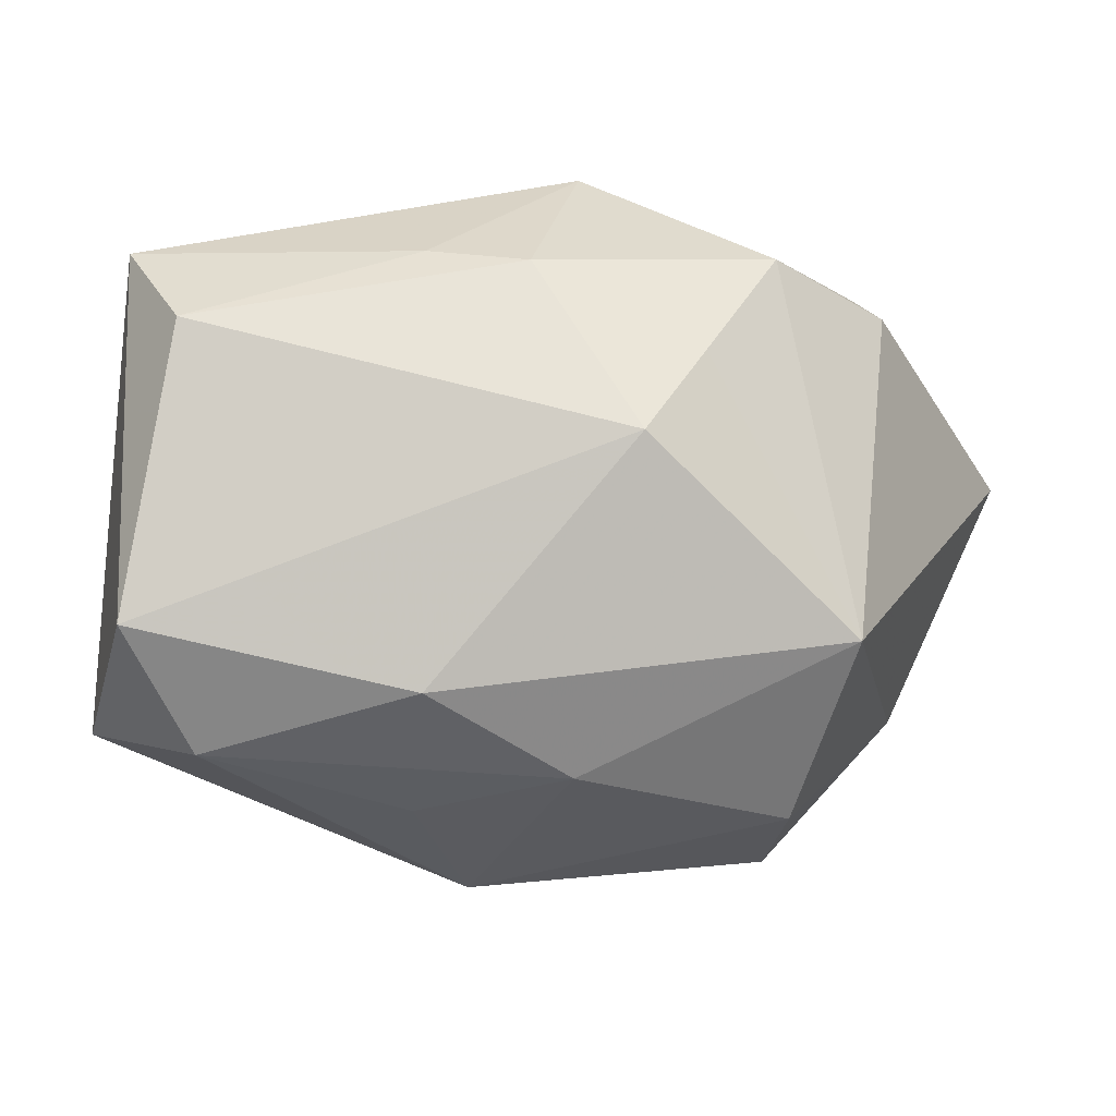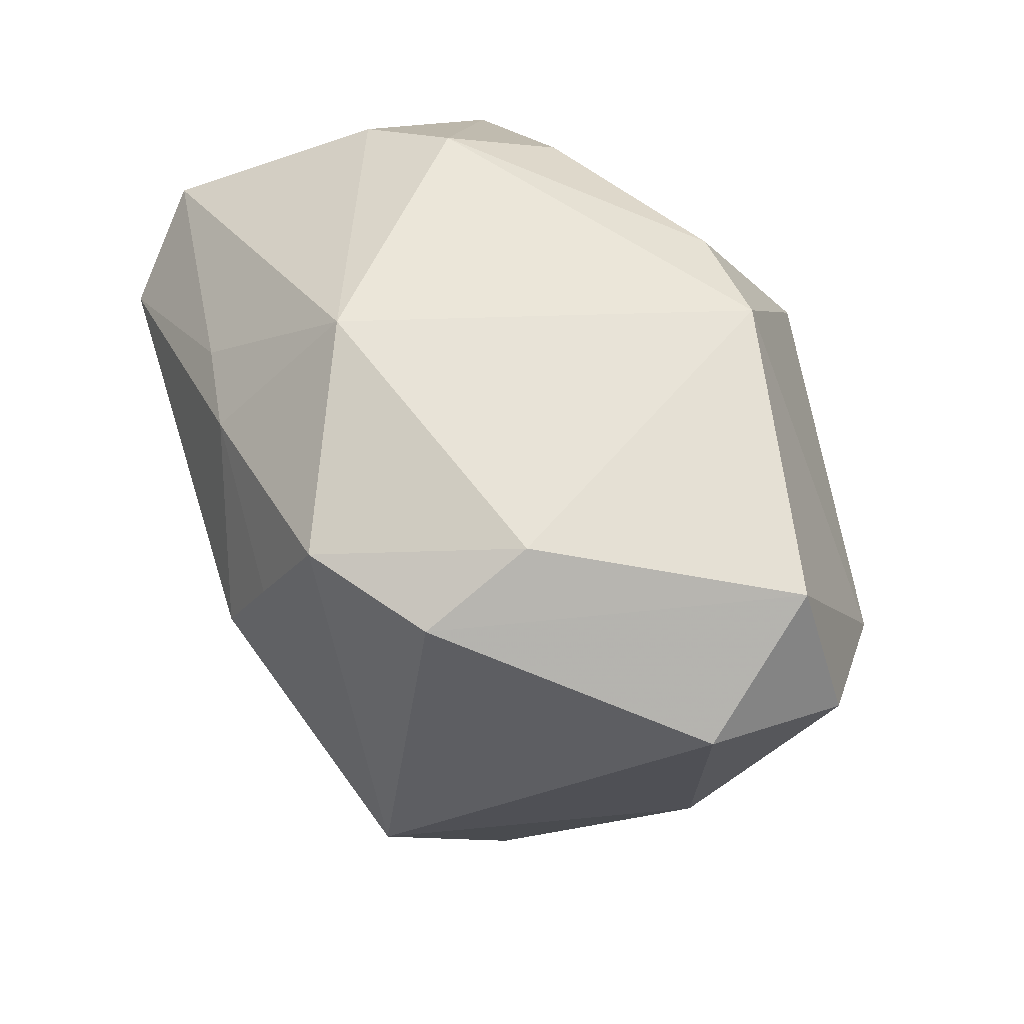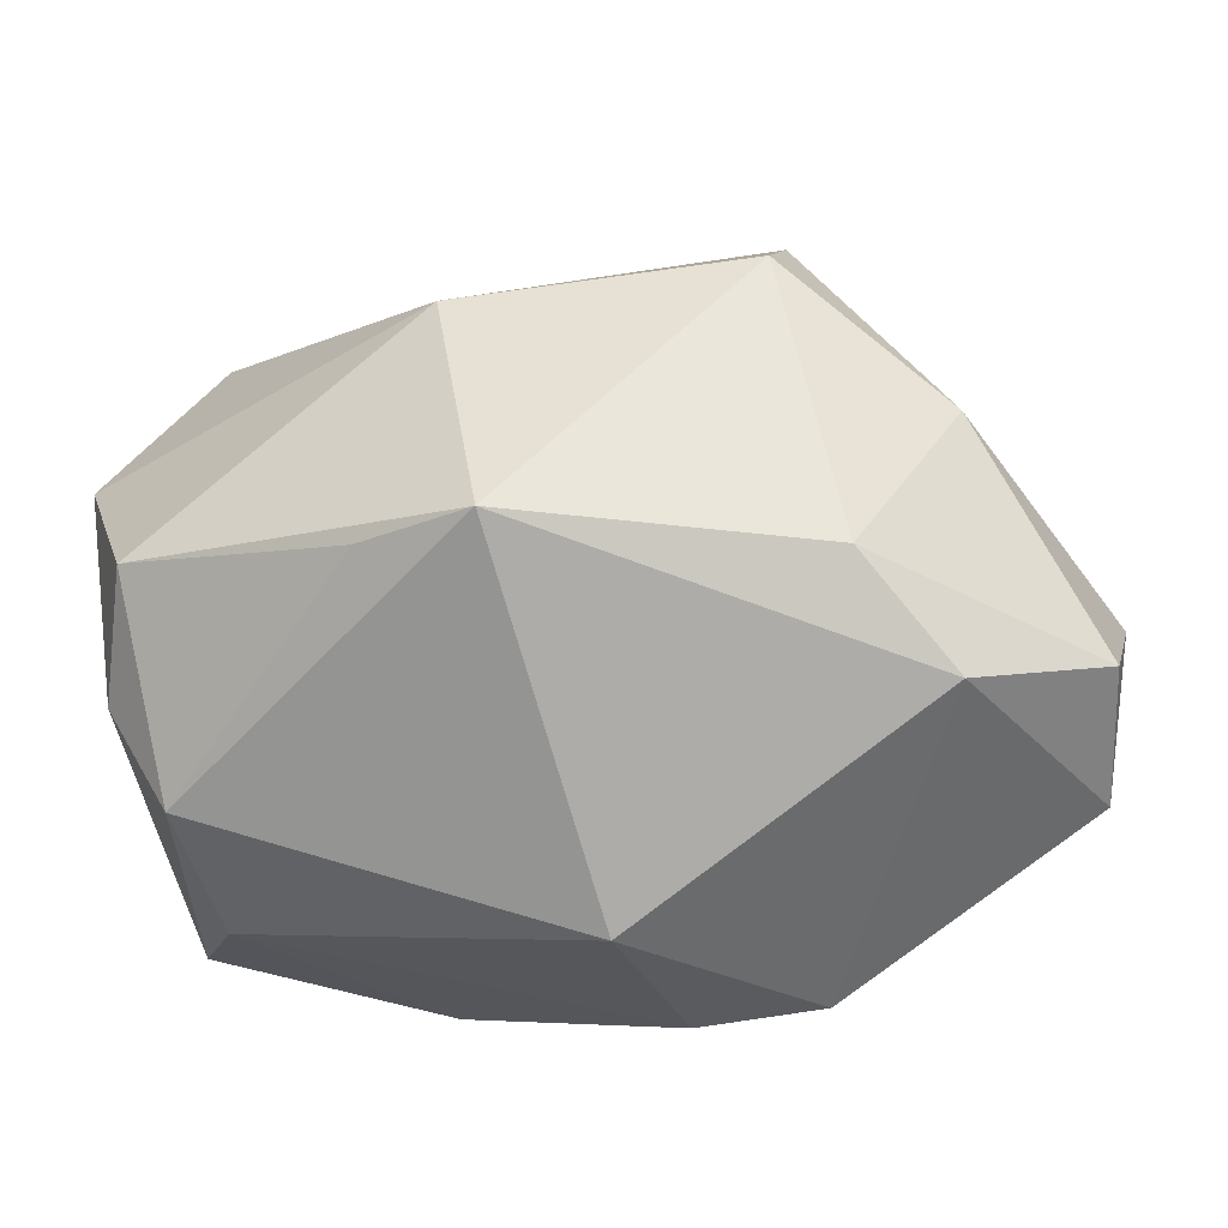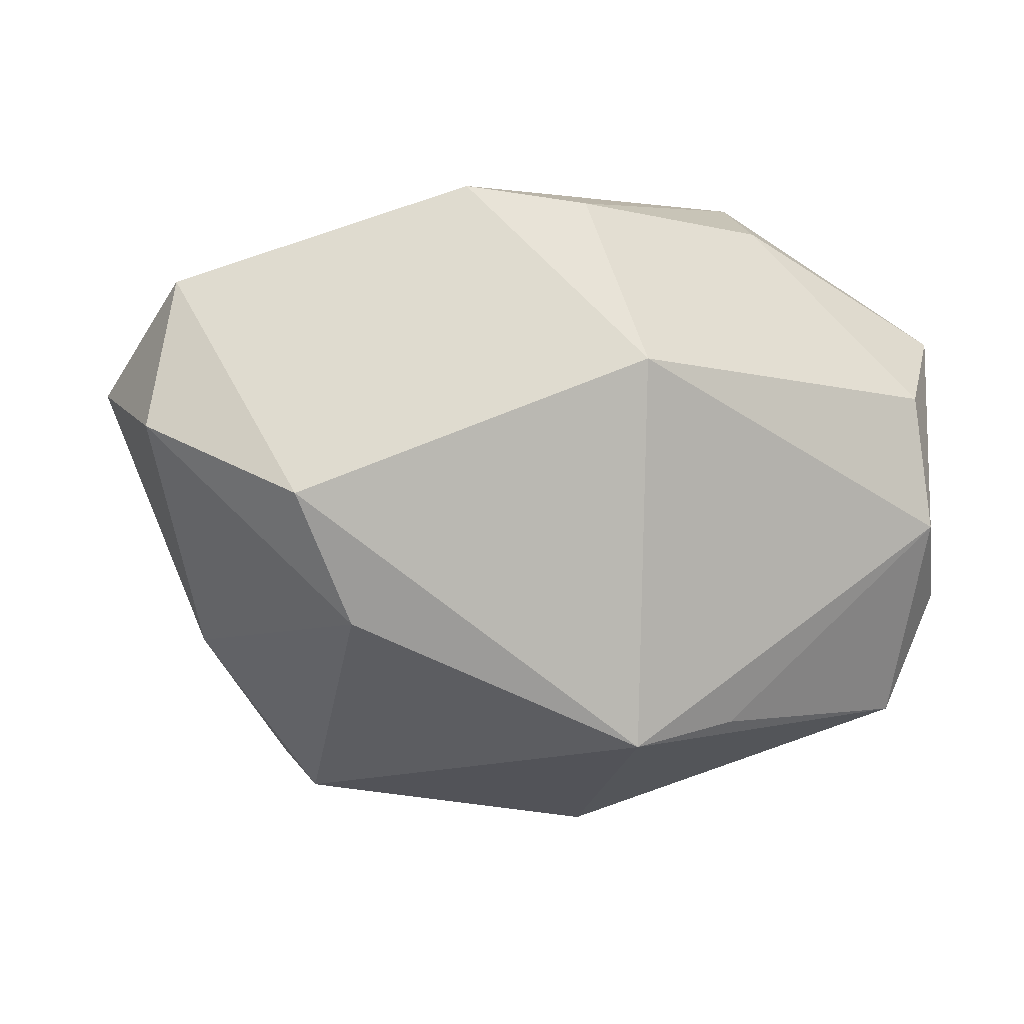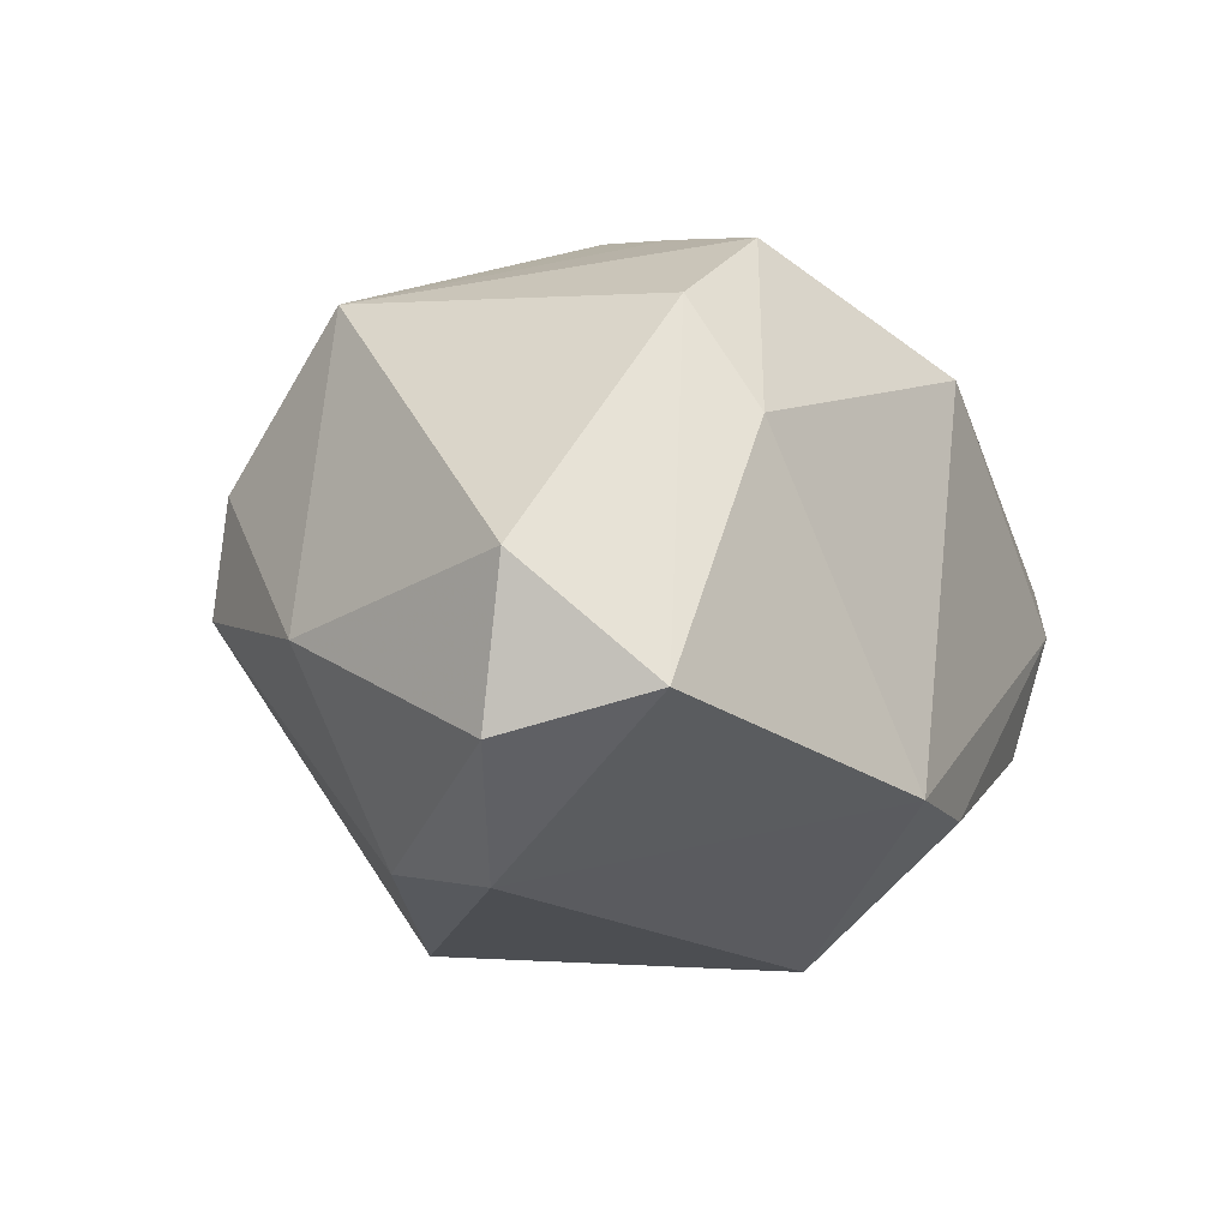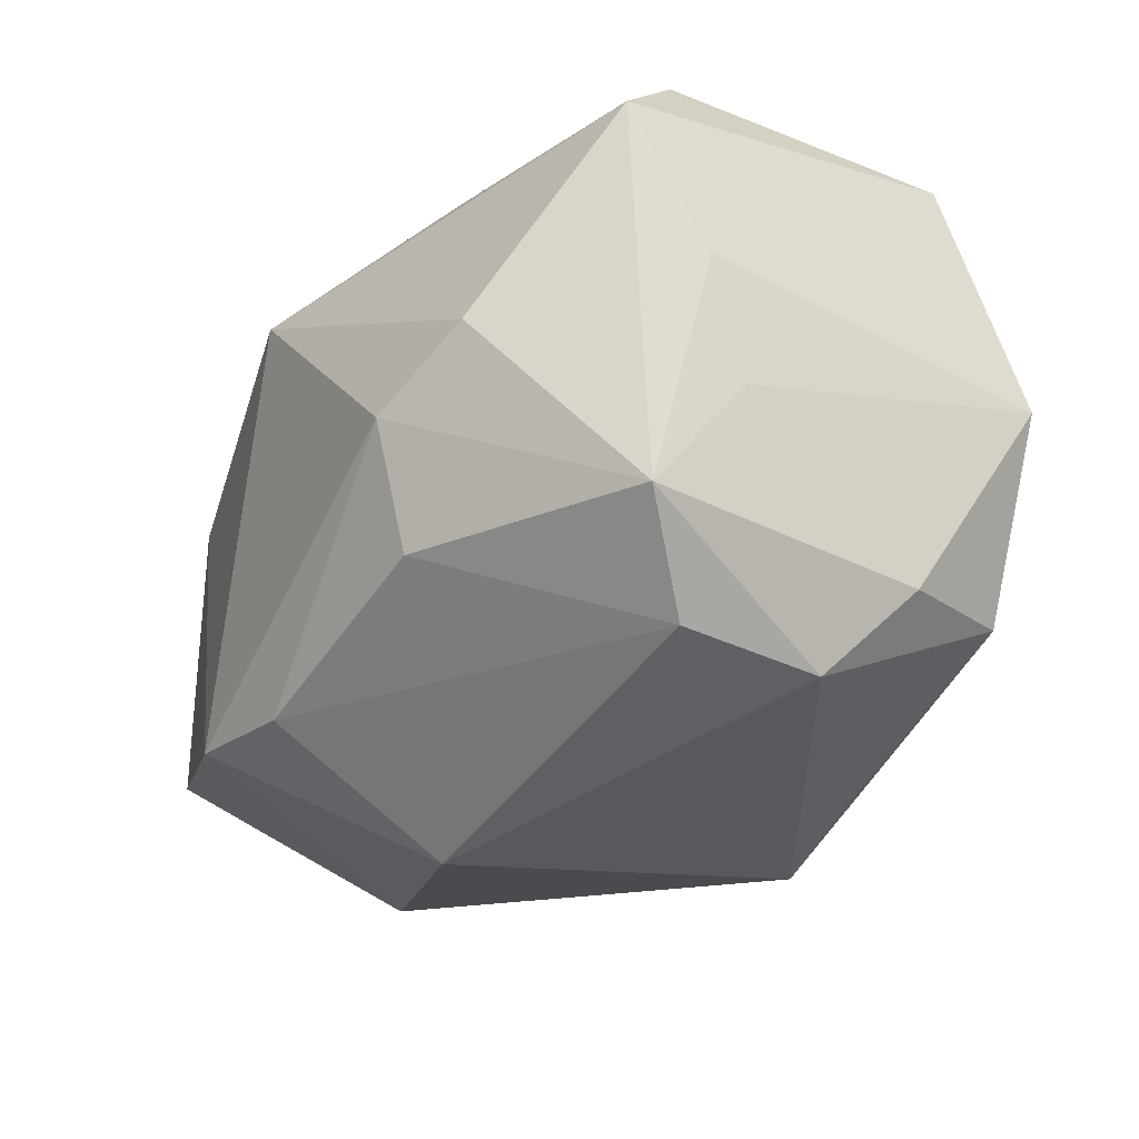
<metadata>
{"format":"obj","ext":"obj","renderer":"f3d","projection":"perspective","resolution":1024,"background":"white","views":[{"elev":73.4,"azim":4.5,"up":"+Z"},{"elev":48.3,"azim":72.3,"up":"+Y"},{"elev":-70.4,"azim":16.2,"up":"+Z"},{"elev":2.5,"azim":165.4,"up":"+Y"},{"elev":-13.8,"azim":116.5,"up":"+Z"},{"elev":-20.9,"azim":-120.5,"up":"+Z"}]}
</metadata>
<code>
v -0.02287 0.006808 -0.01366
v 0.01114 0.006441 0.01951
v -0.01753 -0.01936 0.01312
v 0.02242 0.01253 0.01146
v -0.02653 0.00454 -0.0002584
v -0.006377 0.0119 0.01857
v 0.02182 0.0008365 -0.01965
v 0.0321 0.006949 -0.004175
v -0.02595 -0.01651 0.003082
v 0.03044 0.004997 -0.01359
v -0.004702 -0.02064 0.007393
v 0.002381 0.02071 0.01135
v 0.0282 0.01435 -0.01137
v -0.02597 -0.007202 -0.009932
v -0.02046 0.005309 0.02149
v 0.01514 0.01373 0.01696
v 0.009565 0.02071 -0.01461
v -0.0005569 -0.0159 -0.02005
v 0.02588 -0.00958 -0.005999
v 0.02175 -0.009595 0.01463
v 0.02115 0.01658 0.004507
v -0.02483 0.01111 0.01659
v -0.004048 -0.01553 0.01749
v -0.01887 0.0183 0.003572
v -0.02646 0.01077 -0.007348
v -0.001394 -0.02346 -0.00312
v 0.007766 0.0003764 0.02149
v 0.01761 -0.02045 -0.002013
v -0.01329 0.02071 -0.0008178
v 0.0014 0.01977 -0.01452
v 0.005124 -0.01869 0.01156
v -0.02208 -0.01315 0.01885
v 0.0001199 0.01145 0.01945
v -0.0004637 0.009304 -0.02229
v -0.02251 -0.01538 -0.00988
v -0.007985 -0.01486 -0.01723
v -0.01266 0.01843 -0.008478
v 0.01793 -0.007642 -0.01787
v 0.01867 -0.01889 0.005191
v -0.02339 -0.002074 -0.01523
v -0.02633 0.006542 0.00744
f 10 38 7
f 7 13 10
f 34 17 7
f 17 13 7
f 18 28 26
f 38 28 18
f 34 7 18
f 18 7 38
f 22 32 15
f 9 32 22
f 30 17 34
f 14 9 5
f 10 13 8
f 26 28 39
f 1 30 34
f 37 30 1
f 35 9 14
f 35 18 26
f 26 9 35
f 41 9 22
f 41 5 9
f 21 13 17
f 17 12 21
f 29 12 17
f 17 30 29
f 29 30 37
f 22 15 6
f 6 12 22
f 19 39 28
f 10 8 19
f 19 8 20
f 20 39 19
f 19 38 10
f 19 28 38
f 14 5 25
f 25 41 22
f 5 41 25
f 37 1 25
f 25 29 37
f 34 18 40
f 40 1 34
f 40 35 14
f 14 25 40
f 40 25 1
f 4 8 13
f 13 21 4
f 20 8 4
f 31 39 20
f 20 23 31
f 26 39 31
f 31 11 26
f 3 23 32
f 32 9 3
f 11 31 3
f 3 31 23
f 3 9 26
f 26 11 3
f 24 25 22
f 29 25 24
f 22 12 24
f 12 29 24
f 18 35 36
f 36 40 18
f 35 40 36
f 27 15 32
f 20 2 27
f 32 23 27
f 27 23 20
f 33 6 15
f 15 27 33
f 33 27 2
f 12 6 33
f 20 4 16
f 16 2 20
f 16 33 2
f 12 33 16
f 16 21 12
f 16 4 21

</code>
